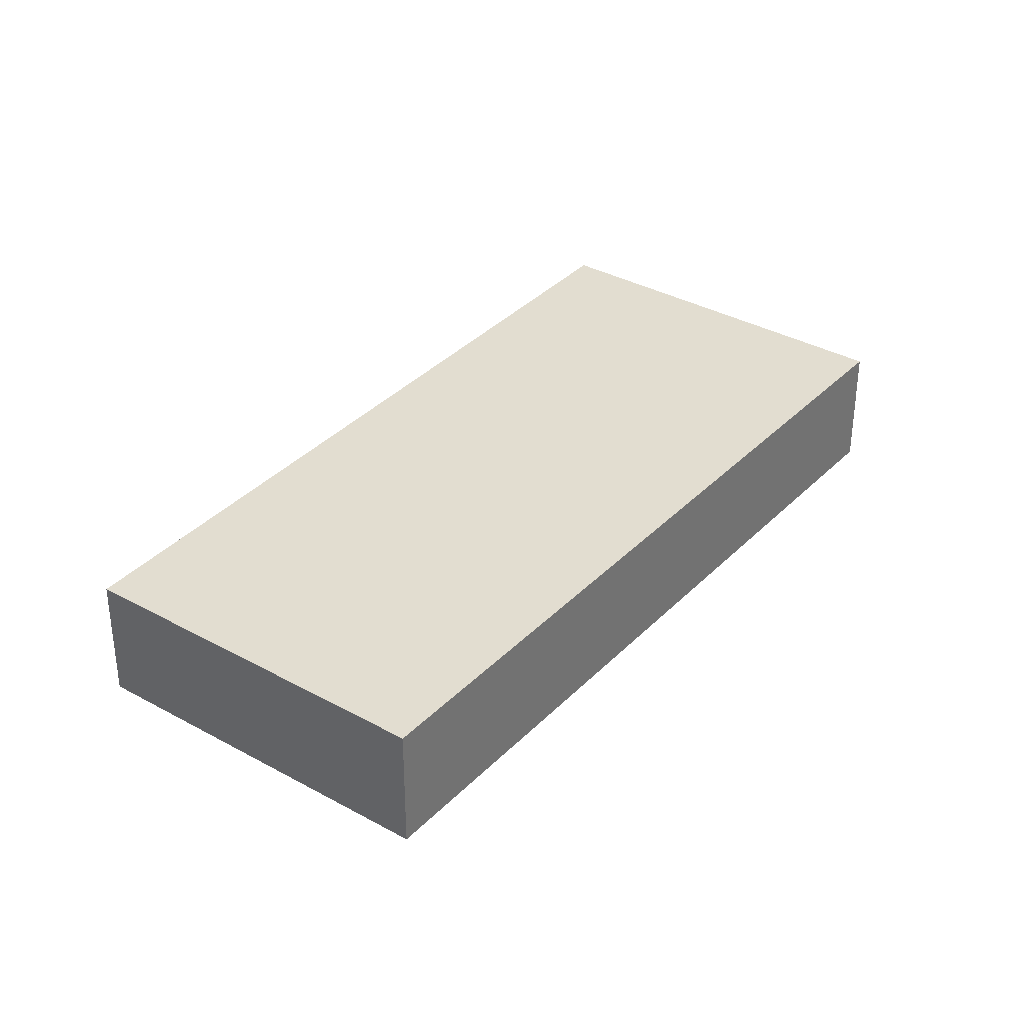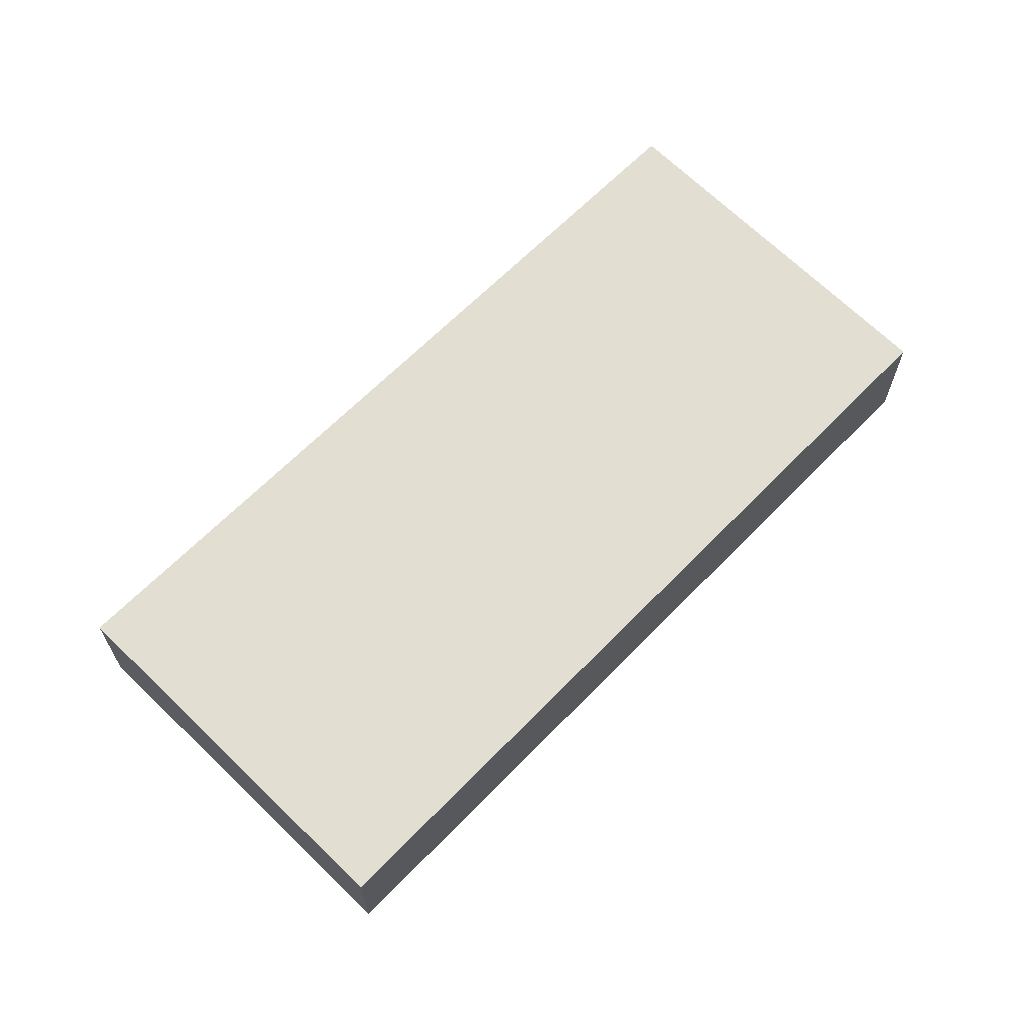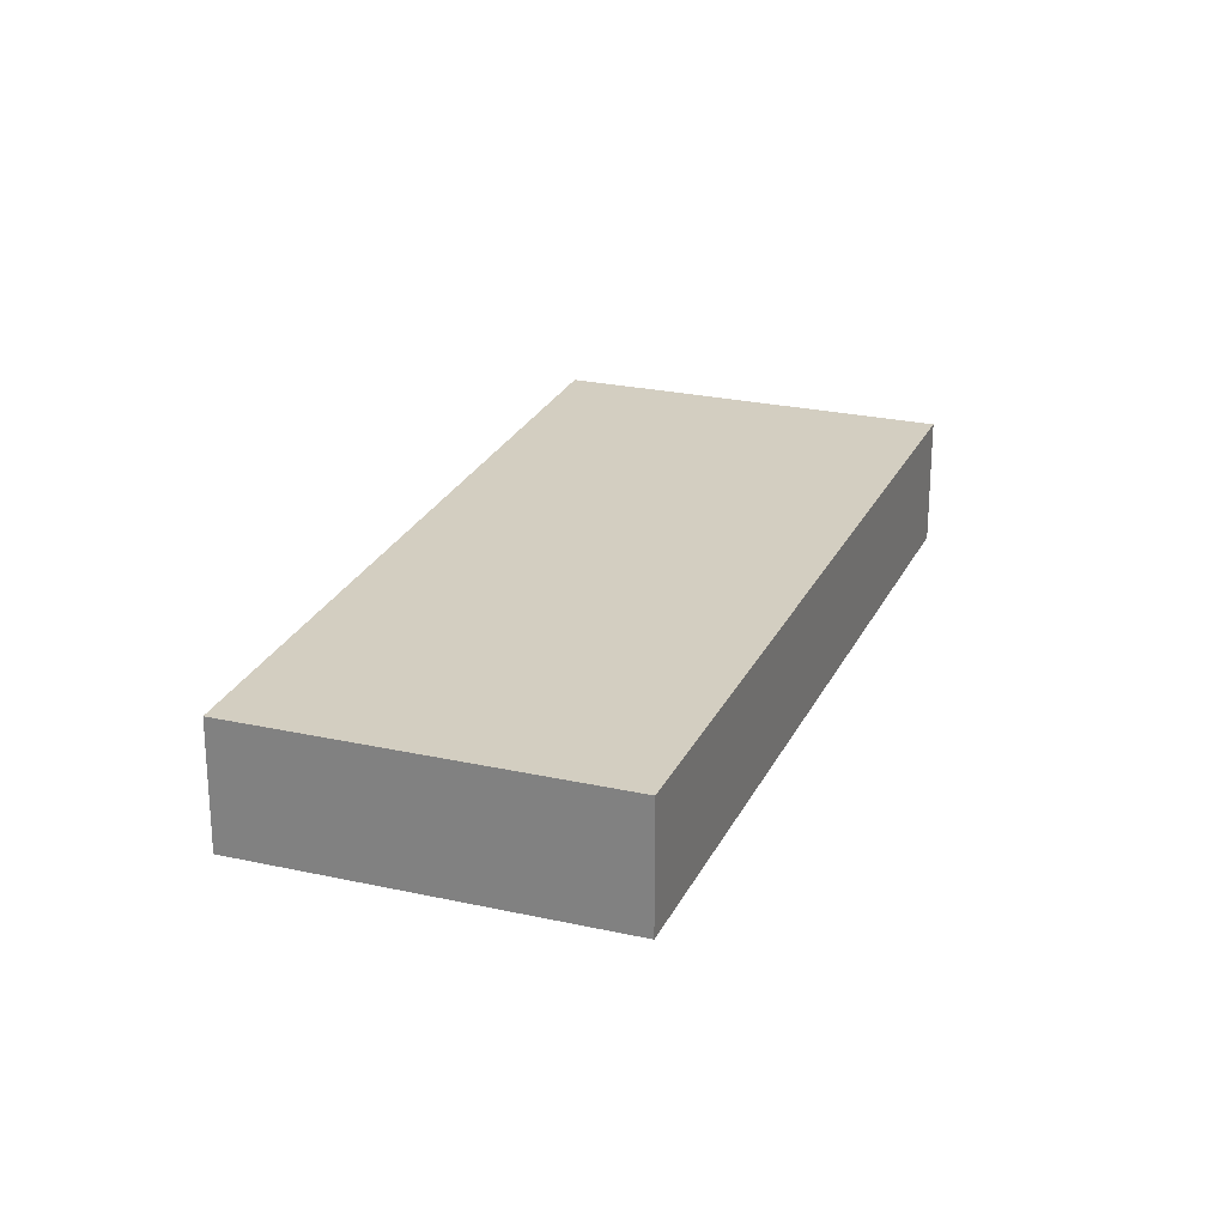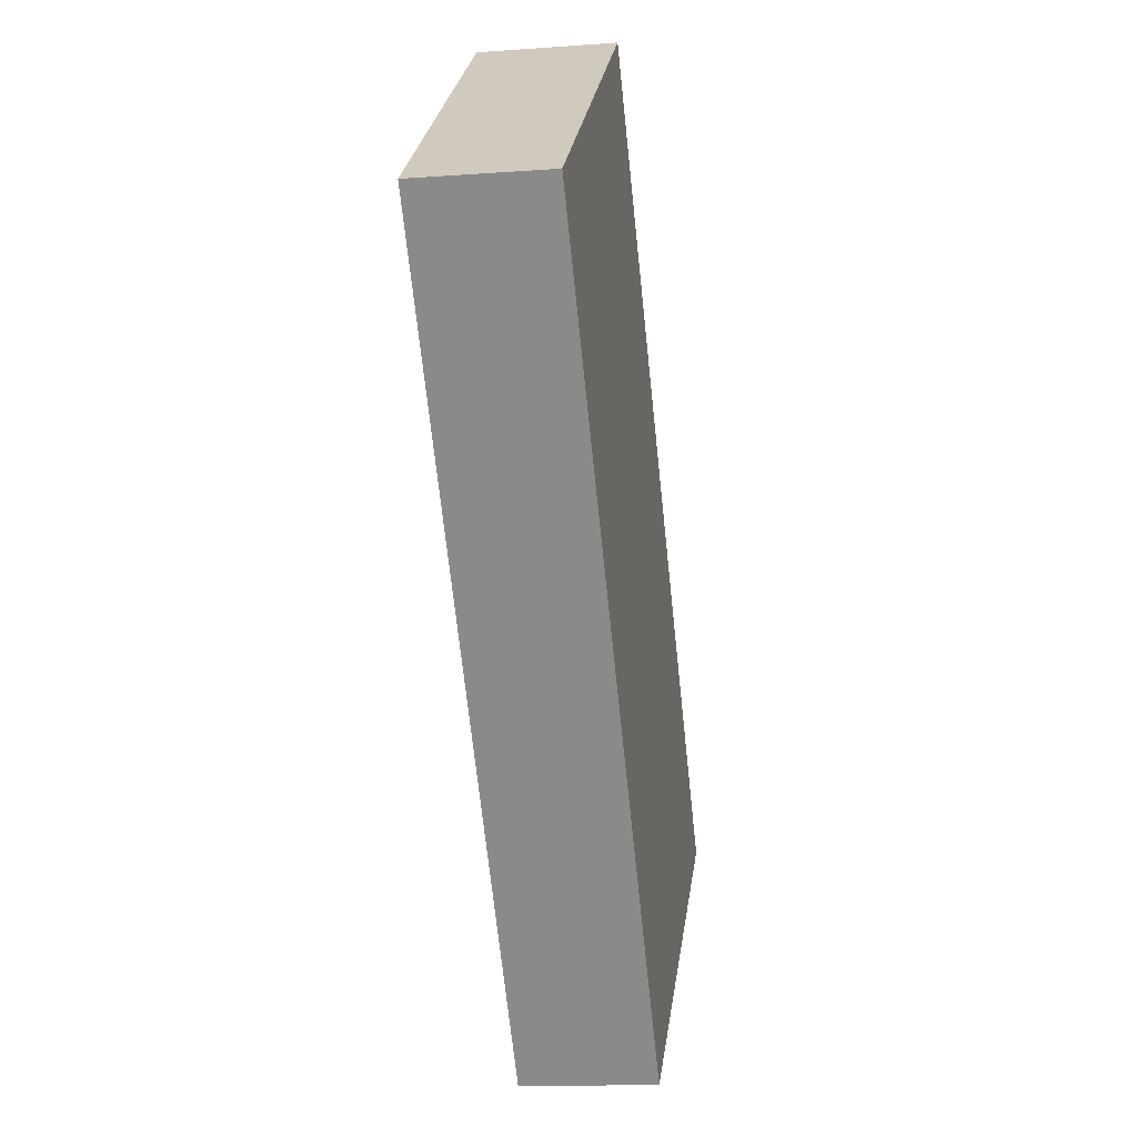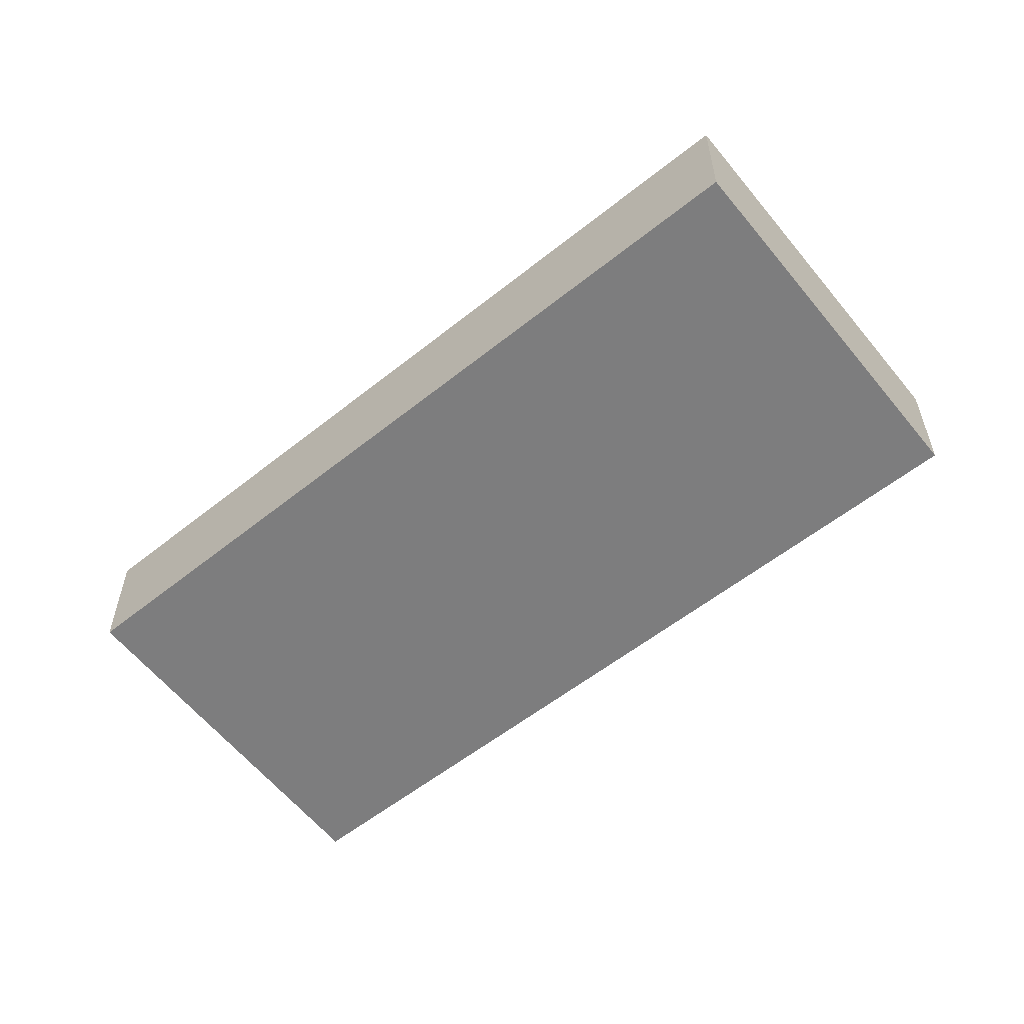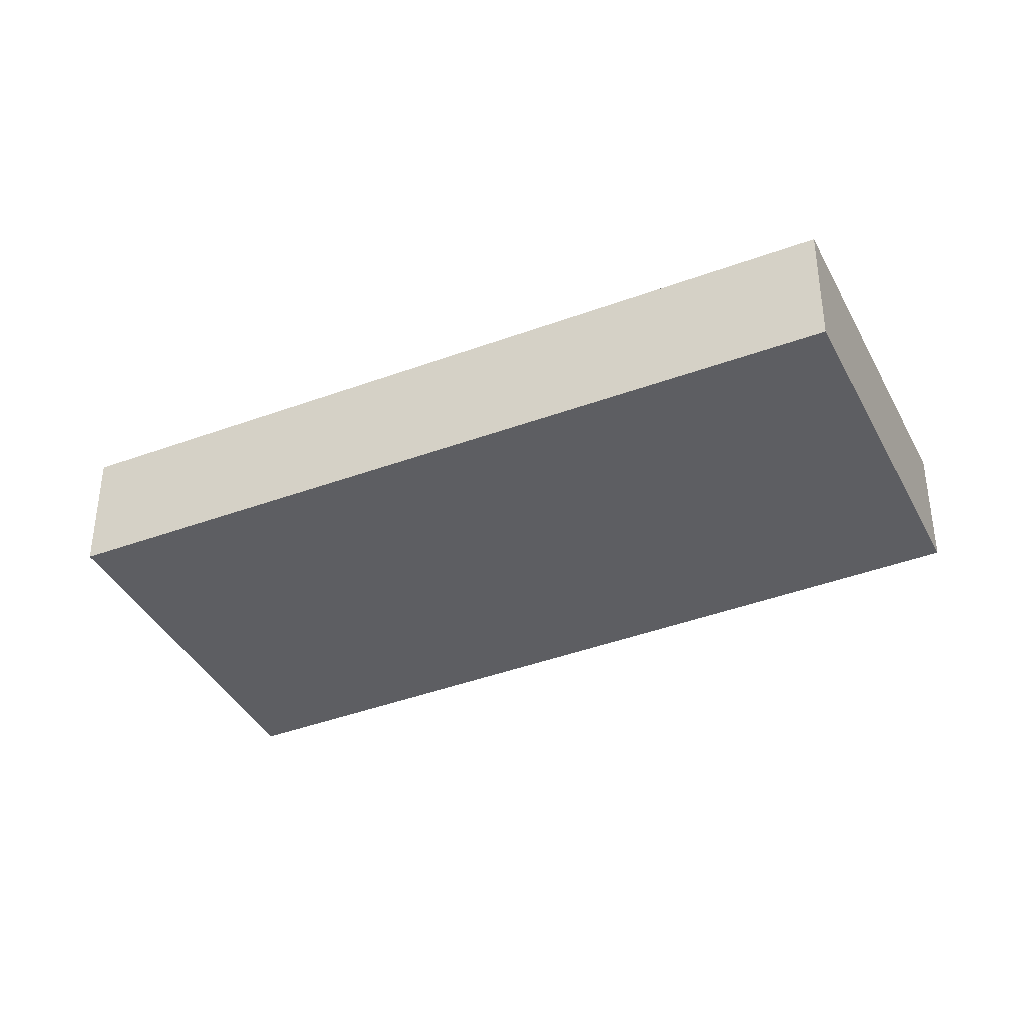
<metadata>
{"format":"obj","ext":"obj","renderer":"f3d","projection":"perspective","resolution":1024,"background":"white","views":[{"elev":35.2,"azim":-2.4,"up":"+Y"},{"elev":67.4,"azim":-174.5,"up":"+Y"},{"elev":25.0,"azim":-18.9,"up":"+Y"},{"elev":-13.8,"azim":-80.7,"up":"+Z"},{"elev":-59.1,"azim":89.8,"up":"+Y"},{"elev":-38.9,"azim":-103.9,"up":"+Y"}]}
</metadata>
<code>
v  1.301 0.555 1.047
v  2.301 0.555 -2.859
v  0 0.555 3.398e-17
v  3.645 0.555 -1.777
v  0 0 0
v  1.301 -6.411e-17 1.047
v  3.645 1.088e-16 -1.777
v  2.301 1.751e-16 -2.859
g defaultobject
f 1 2 3
f 2 1 4
f 5 1 3
f 1 5 6
f 6 4 1
f 4 6 7
f 7 2 4
f 2 7 8
f 8 3 2
f 3 8 5
f 8 6 5
f 6 8 7

</code>
